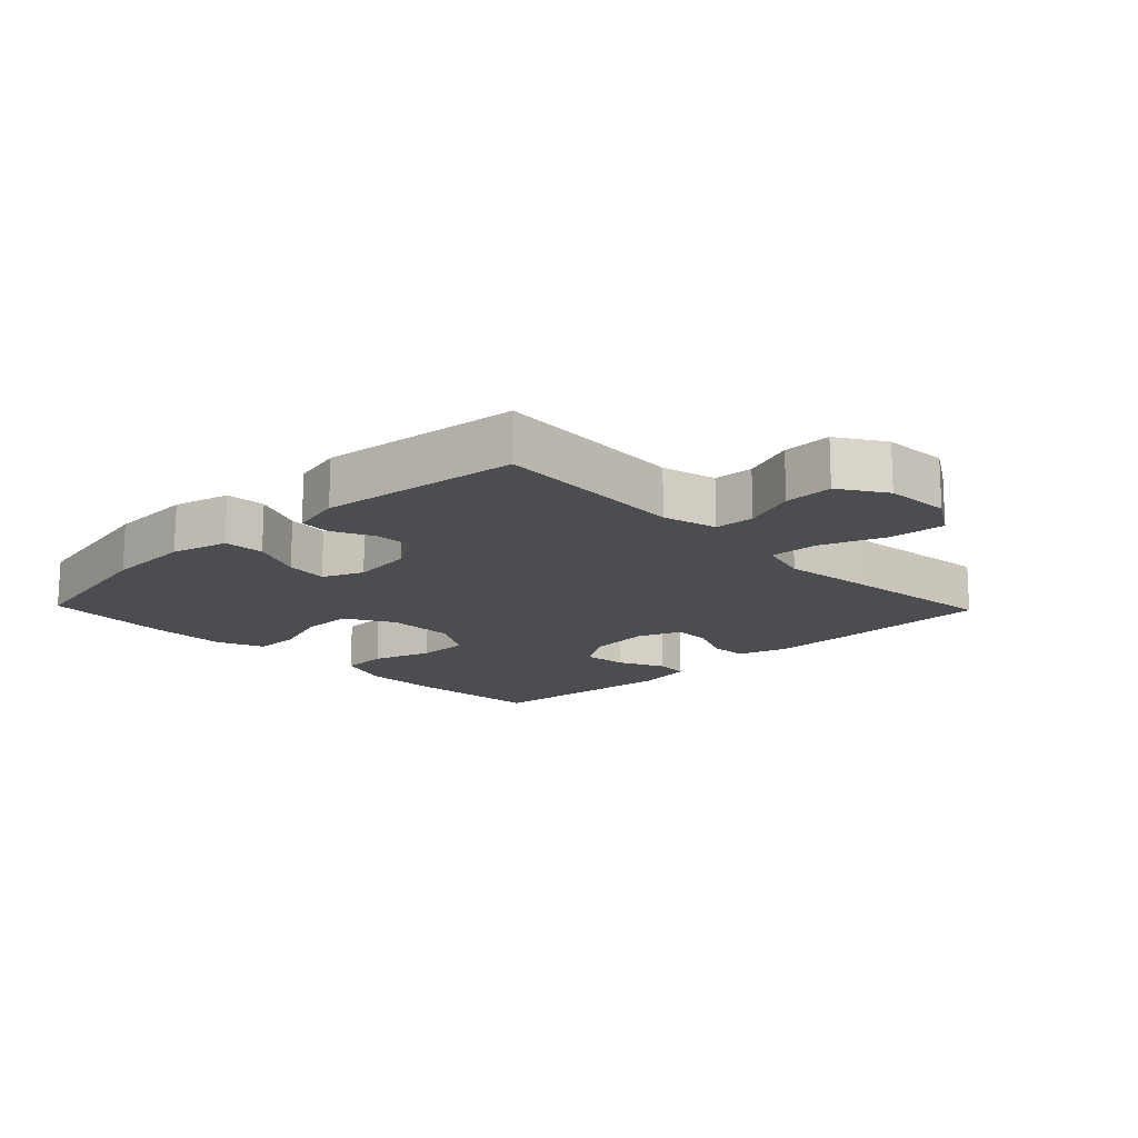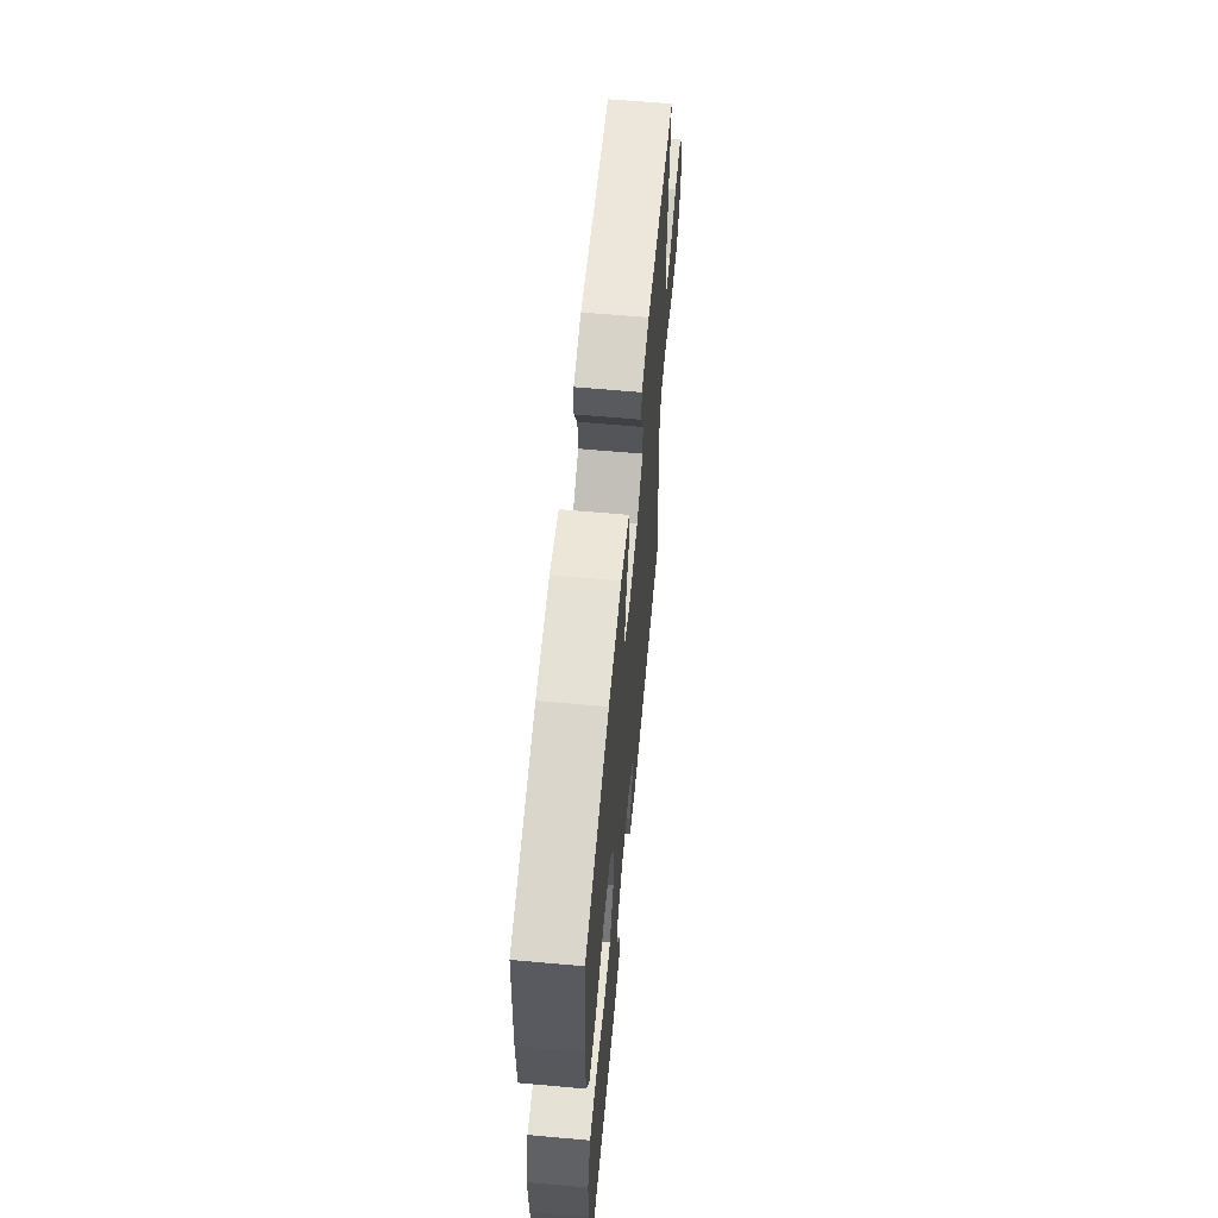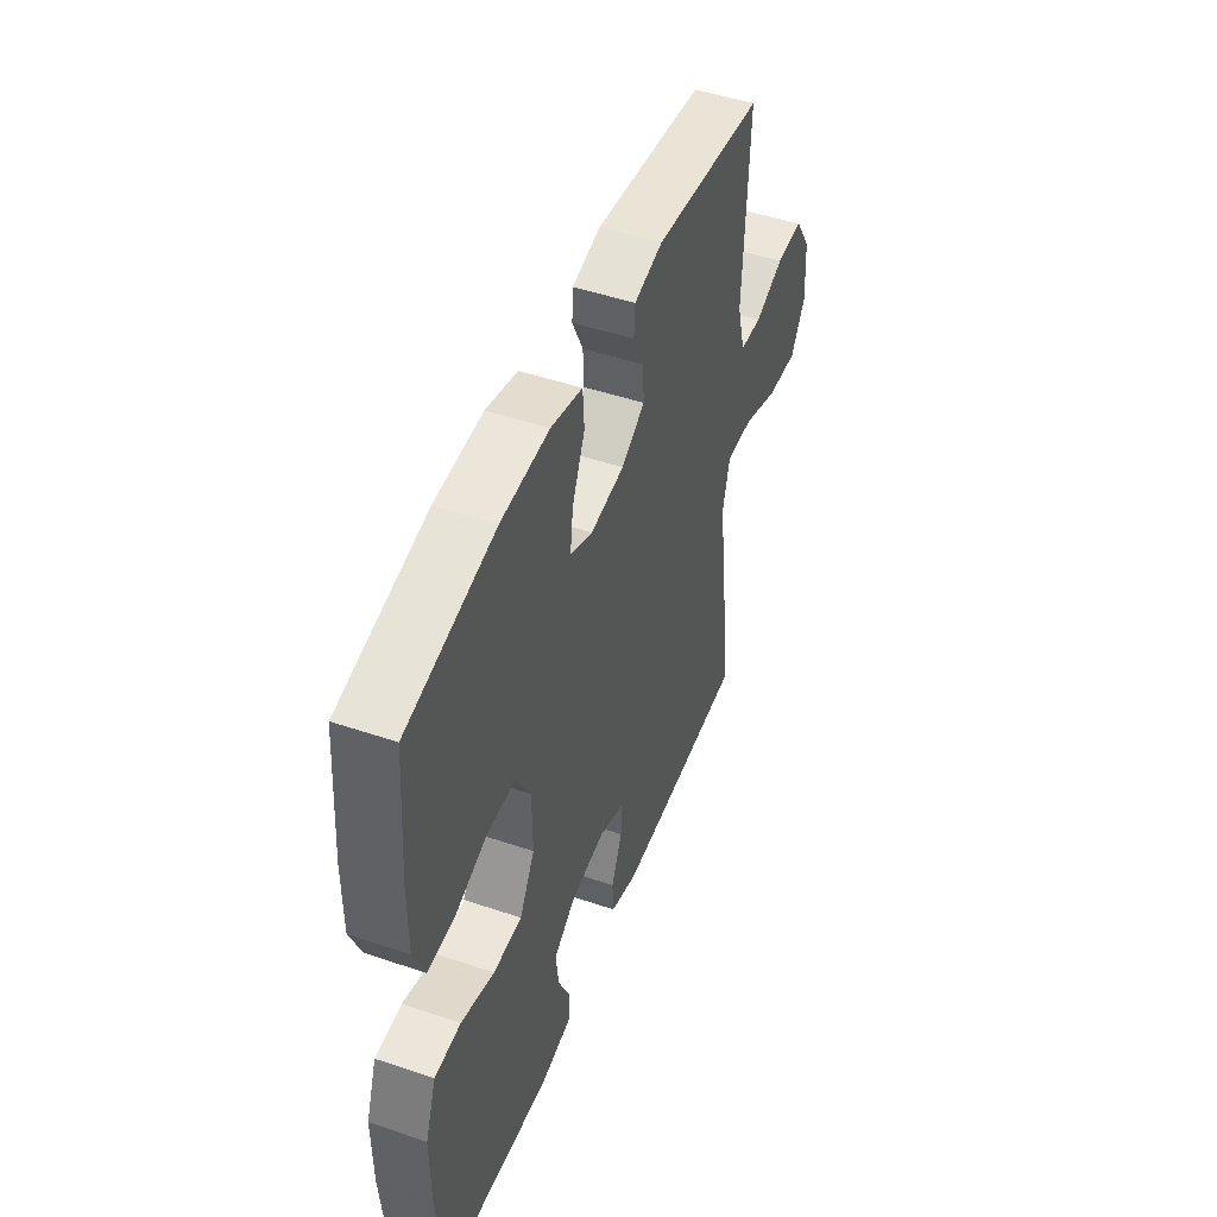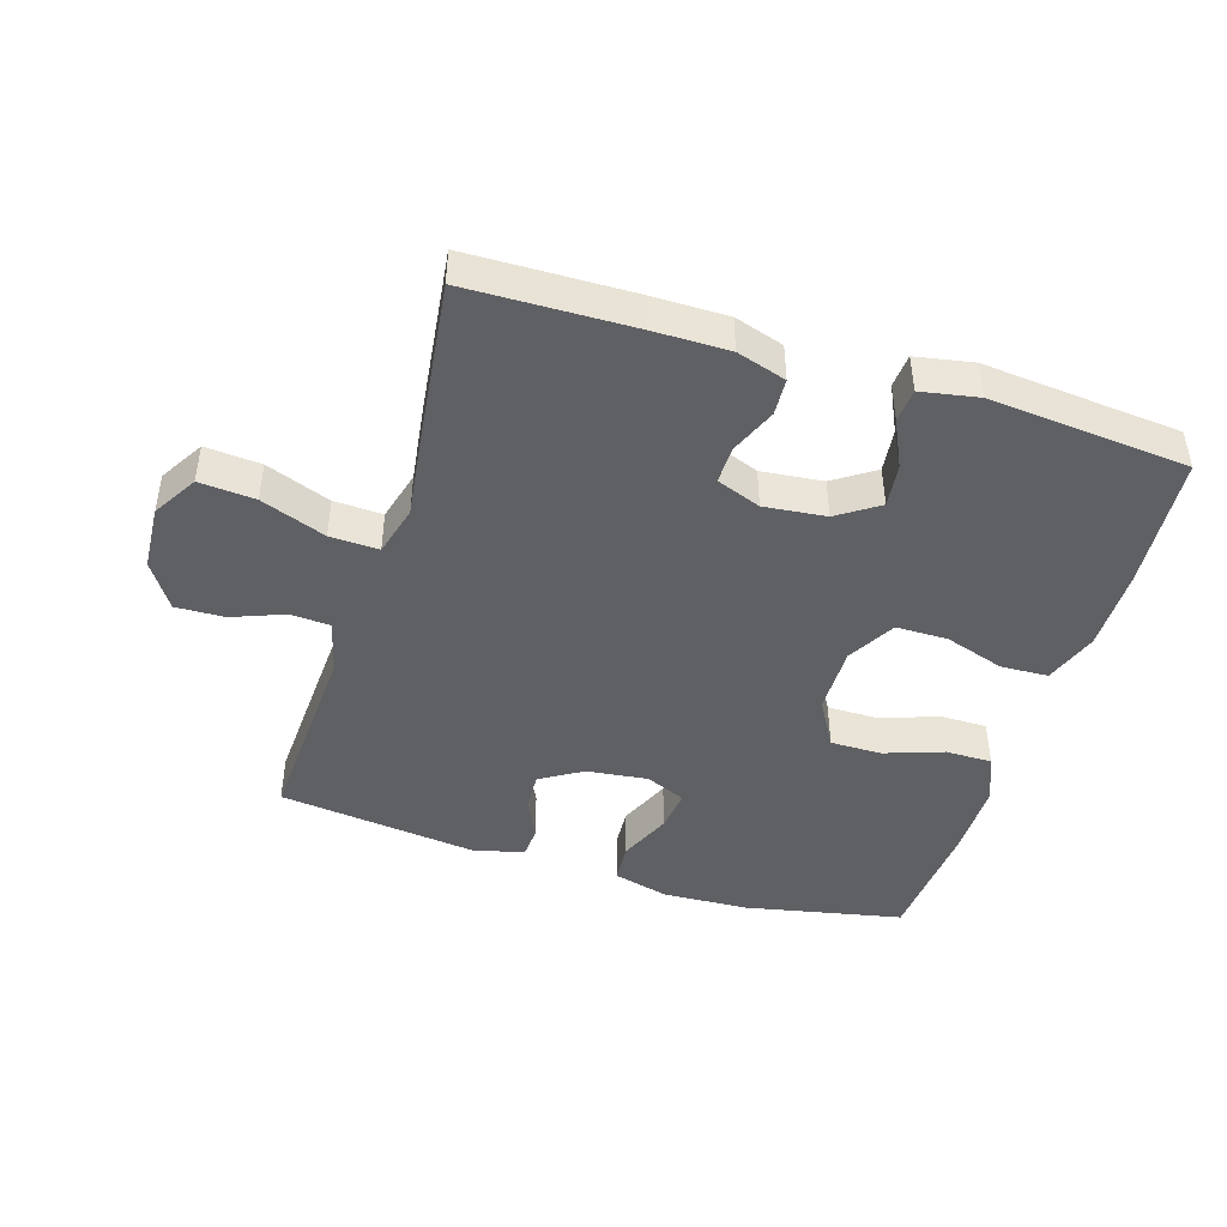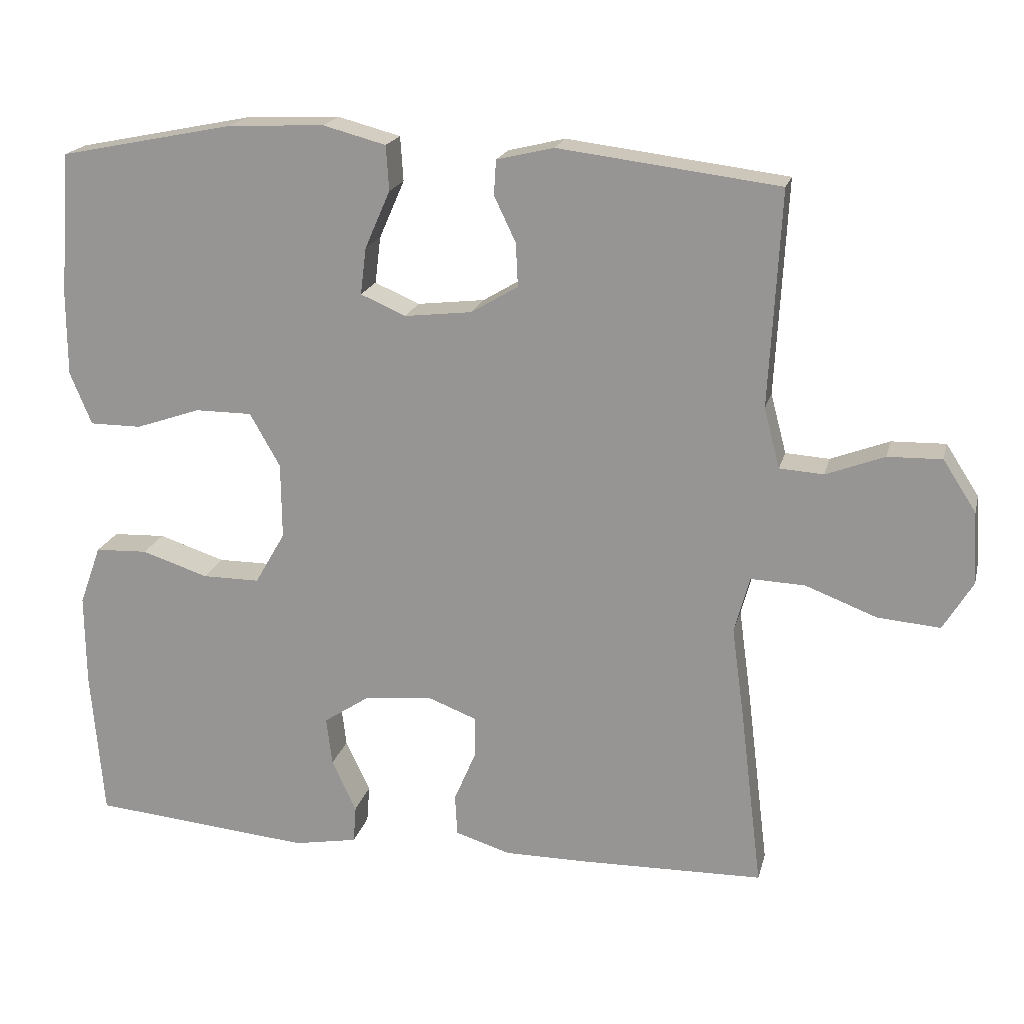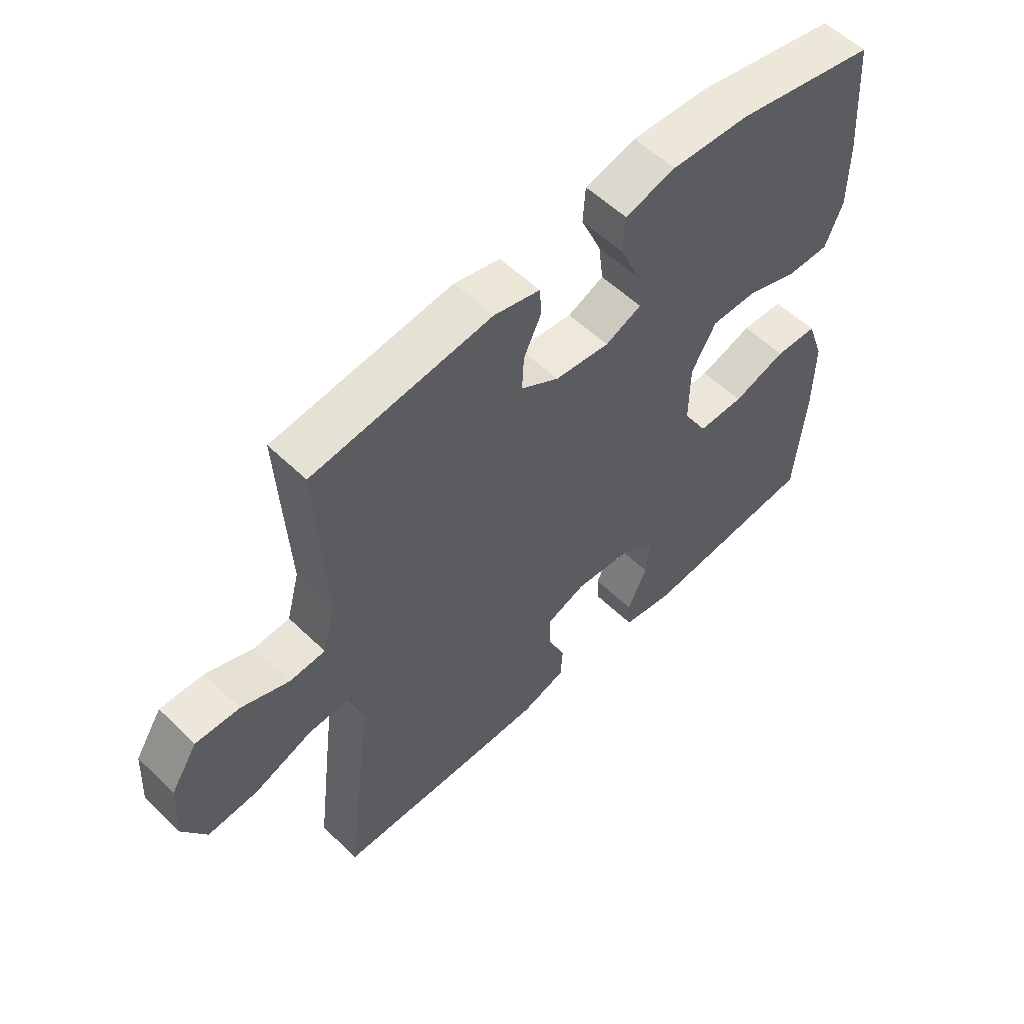
<metadata>
{"format":"obj","ext":"obj","renderer":"f3d","projection":"perspective","resolution":1024,"background":"white","views":[{"elev":-15.6,"azim":43.9,"up":"+Y"},{"elev":62.2,"azim":-84.8,"up":"+Z"},{"elev":48.1,"azim":-69.2,"up":"+Z"},{"elev":-44.8,"azim":162.8,"up":"+Y"},{"elev":19.2,"azim":13.4,"up":"+Z"},{"elev":55.7,"azim":135.3,"up":"+Z"}]}
</metadata>
<code>
v 0.5 0.07 -0.5
v 0.247 0.07 -0.505
v 0.13 0.07 -0.505
v 0.054 0.07 -0.481
v 0.051 0.07 -0.424
v 0.081 0.07 -0.353
v 0.082 0.07 -0.295
v 0.014 0.07 -0.269
v -0.081 0.07 -0.279
v -0.144 0.07 -0.321
v -0.136 0.07 -0.388
v -0.102 0.07 -0.46
v -0.106 0.07 -0.512
v -0.194 0.07 -0.528
v -0.5 0.07 -0.5
v -0.517 0.07 -0.292
v -0.518 0.07 -0.166
v -0.488 0.07 -0.083
v -0.415 0.07 -0.08
v -0.323 0.07 -0.11
v -0.243 0.07 -0.11
v -0.201 0.07 -0.037
v -0.202 0.07 0.068
v -0.244 0.07 0.142
v -0.323 0.07 0.142
v -0.413 0.07 0.111
v -0.485 0.07 0.111
v -0.515 0.07 0.184
v -0.515 0.07 0.3
v -0.5 0.07 0.5
v -0.257 0.07 0.549
v -0.124 0.07 0.555
v -0.037 0.07 0.532
v -0.033 0.07 0.47
v -0.068 0.07 0.39
v -0.076 0.07 0.325
v -0.014 0.07 0.298
v 0.08 0.07 0.309
v 0.145 0.07 0.348
v 0.142 0.07 0.408
v 0.112 0.07 0.471
v 0.115 0.07 0.519
v 0.194 0.07 0.538
v 0.5 0.07 0.5
v 0.491 0.07 0.329
v 0.484 0.07 0.201
v 0.506 0.07 0.118
v 0.567 0.07 0.114
v 0.648 0.07 0.145
v 0.723 0.07 0.147
v 0.769 0.07 0.076
v 0.775 0.07 -0.024
v 0.734 0.07 -0.092
v 0.648 0.07 -0.085
v 0.548 0.07 -0.047
v 0.473 0.07 -0.044
v 0.452 0.07 -0.122
v 0.469 0.07 -0.247
v 0.5 0 -0.5
v 0.247 0 -0.505
v 0.13 0 -0.505
v 0.054 0 -0.481
v 0.051 0 -0.424
v 0.081 0 -0.353
v 0.082 0 -0.295
v 0.014 0 -0.269
v -0.081 0 -0.279
v -0.144 0 -0.321
v -0.136 0 -0.388
v -0.102 0 -0.46
v -0.106 0 -0.512
v -0.194 0 -0.528
v -0.5 0 -0.5
v -0.517 0 -0.292
v -0.518 0 -0.166
v -0.488 0 -0.083
v -0.415 0 -0.08
v -0.323 0 -0.11
v -0.243 0 -0.11
v -0.201 0 -0.037
v -0.202 0 0.068
v -0.244 0 0.142
v -0.323 0 0.142
v -0.413 0 0.111
v -0.485 0 0.111
v -0.515 0 0.184
v -0.515 0 0.3
v -0.5 0 0.5
v -0.257 0 0.549
v -0.124 0 0.555
v -0.037 0 0.532
v -0.033 0 0.47
v -0.068 0 0.39
v -0.076 0 0.325
v -0.014 0 0.298
v 0.08 0 0.309
v 0.145 0 0.348
v 0.142 0 0.408
v 0.112 0 0.471
v 0.115 0 0.519
v 0.194 0 0.538
v 0.5 0 0.5
v 0.491 0 0.329
v 0.484 0 0.201
v 0.506 0 0.118
v 0.567 0 0.114
v 0.648 0 0.145
v 0.723 0 0.147
v 0.769 0 0.076
v 0.775 0 -0.024
v 0.734 0 -0.092
v 0.648 0 -0.085
v 0.548 0 -0.047
v 0.473 0 -0.044
v 0.452 0 -0.122
v 0.469 0 -0.247
f 4 5 6
f 3 4 6
f 2 3 6
f 1 2 6
f 58 1 6
f 57 58 6
f 56 57 6 7
f 53 54 55
f 52 53 55
f 51 52 55
f 50 51 55
f 49 50 55
f 48 49 55
f 47 48 55 56
f 56 7 8
f 47 56 8
f 46 47 8
f 44 45 46
f 43 44 46
f 42 43 46
f 41 42 46
f 40 41 46
f 39 40 46
f 46 8 9
f 39 46 9
f 38 39 9
f 33 34 35
f 32 33 35
f 31 32 35
f 30 31 35
f 29 30 35
f 28 29 35
f 27 28 35
f 26 27 35
f 25 26 35
f 24 25 35 36
f 23 24 36 37
f 18 19 20
f 17 18 20
f 16 17 20
f 15 16 20
f 14 15 20
f 13 14 20
f 12 13 20
f 11 12 20
f 10 11 20 21
f 38 9 10
f 37 38 10
f 23 37 10
f 22 23 10
f 10 21 22
f 64 63 62
f 64 62 61
f 64 61 60
f 64 60 59
f 64 59 116
f 64 116 115
f 65 64 115 114
f 113 112 111
f 113 111 110
f 113 110 109
f 113 109 108
f 113 108 107
f 113 107 106
f 114 113 106 105
f 66 65 114
f 66 114 105
f 66 105 104
f 104 103 102
f 104 102 101
f 104 101 100
f 104 100 99
f 104 99 98
f 104 98 97
f 67 66 104
f 67 104 97
f 67 97 96
f 93 92 91
f 93 91 90
f 93 90 89
f 93 89 88
f 93 88 87
f 93 87 86
f 93 86 85
f 93 85 84
f 93 84 83
f 94 93 83 82
f 95 94 82 81
f 78 77 76
f 78 76 75
f 78 75 74
f 78 74 73
f 78 73 72
f 78 72 71
f 78 71 70
f 78 70 69
f 79 78 69 68
f 68 67 96
f 68 96 95
f 68 95 81
f 68 81 80
f 80 79 68
f 1 59 60 2
f 2 60 61 3
f 3 61 62 4
f 4 62 63 5
f 5 63 64 6
f 6 64 65 7
f 7 65 66 8
f 8 66 67 9
f 9 67 68 10
f 10 68 69 11
f 11 69 70 12
f 12 70 71 13
f 13 71 72 14
f 14 72 73 15
f 15 73 74 16
f 16 74 75 17
f 17 75 76 18
f 18 76 77 19
f 19 77 78 20
f 20 78 79 21
f 21 79 80 22
f 22 80 81 23
f 23 81 82 24
f 24 82 83 25
f 25 83 84 26
f 26 84 85 27
f 27 85 86 28
f 28 86 87 29
f 29 87 88 30
f 30 88 89 31
f 31 89 90 32
f 32 90 91 33
f 33 91 92 34
f 34 92 93 35
f 35 93 94 36
f 36 94 95 37
f 37 95 96 38
f 38 96 97 39
f 39 97 98 40
f 40 98 99 41
f 41 99 100 42
f 42 100 101 43
f 43 101 102 44
f 44 102 103 45
f 45 103 104 46
f 46 104 105 47
f 47 105 106 48
f 48 106 107 49
f 49 107 108 50
f 50 108 109 51
f 51 109 110 52
f 52 110 111 53
f 53 111 112 54
f 54 112 113 55
f 55 113 114 56
f 56 114 115 57
f 57 115 116 58
f 58 116 59 1

</code>
